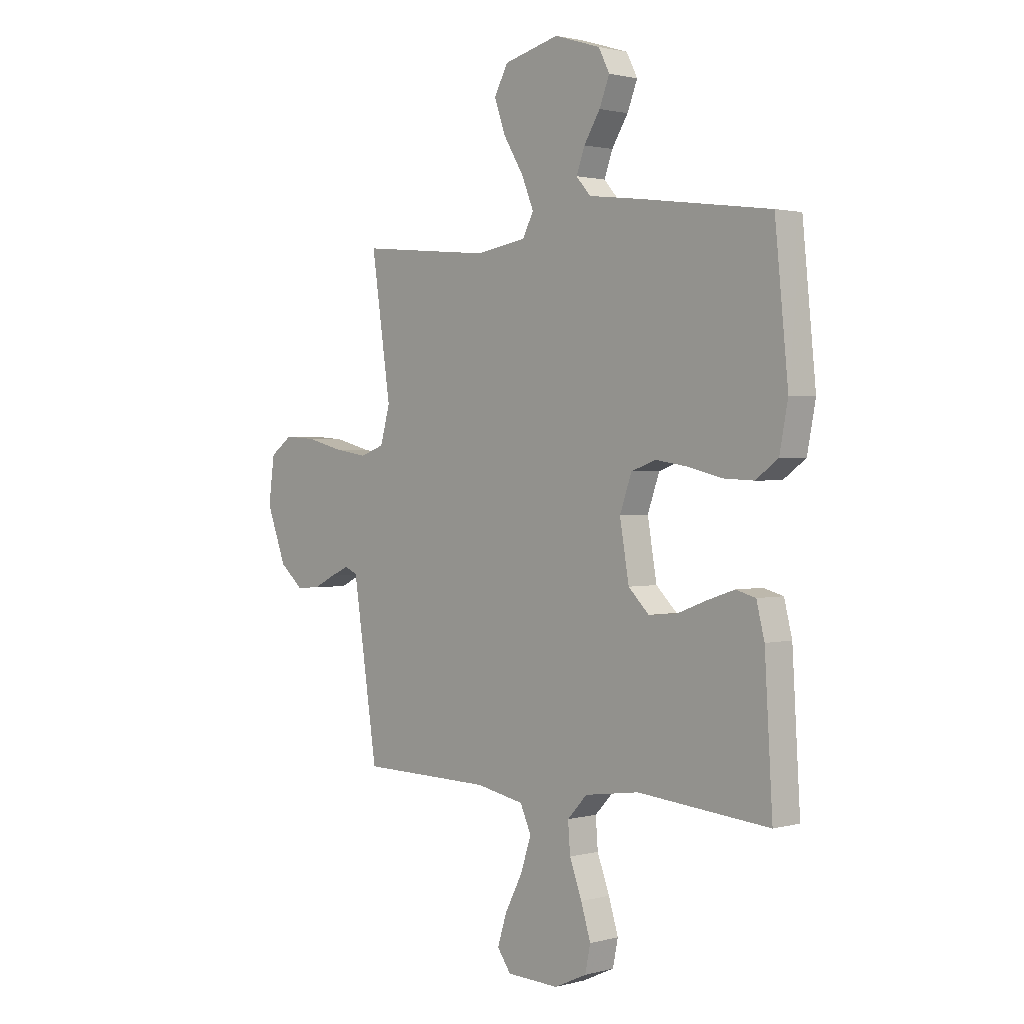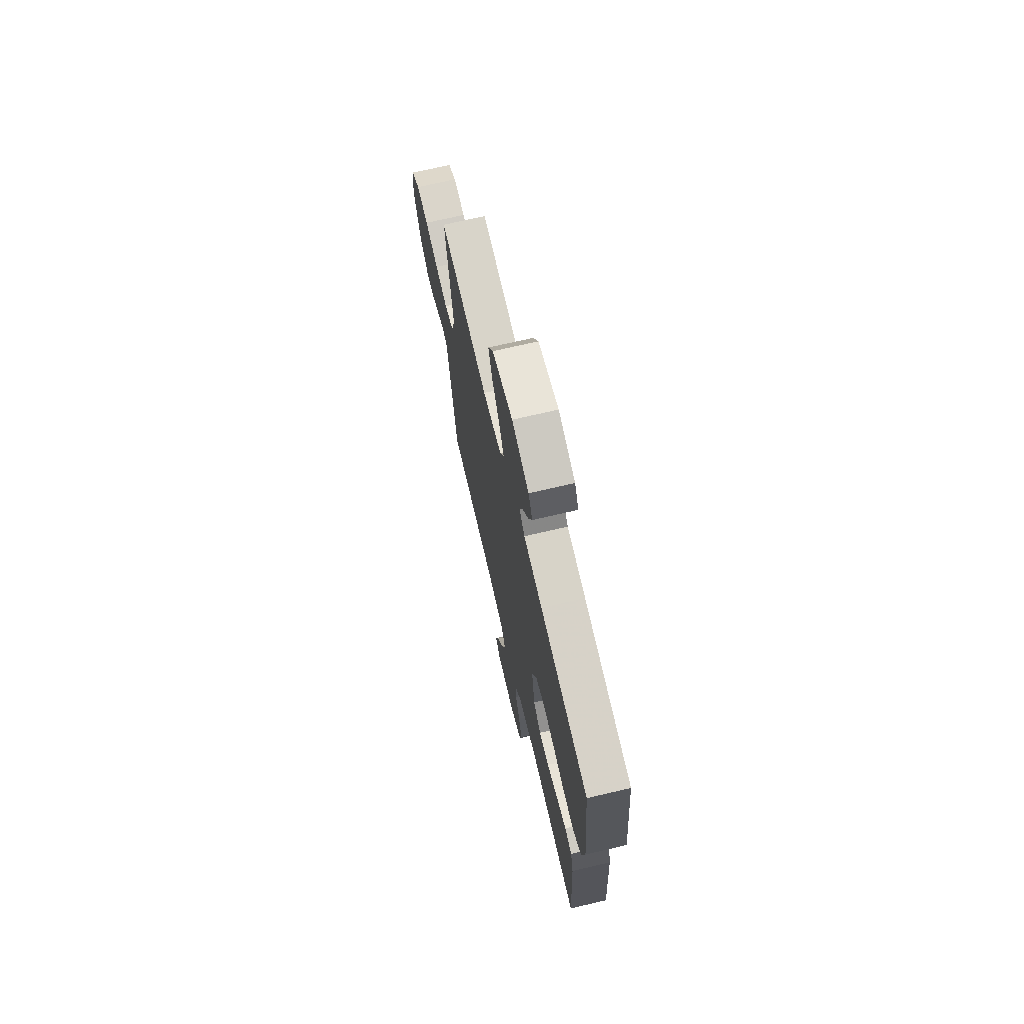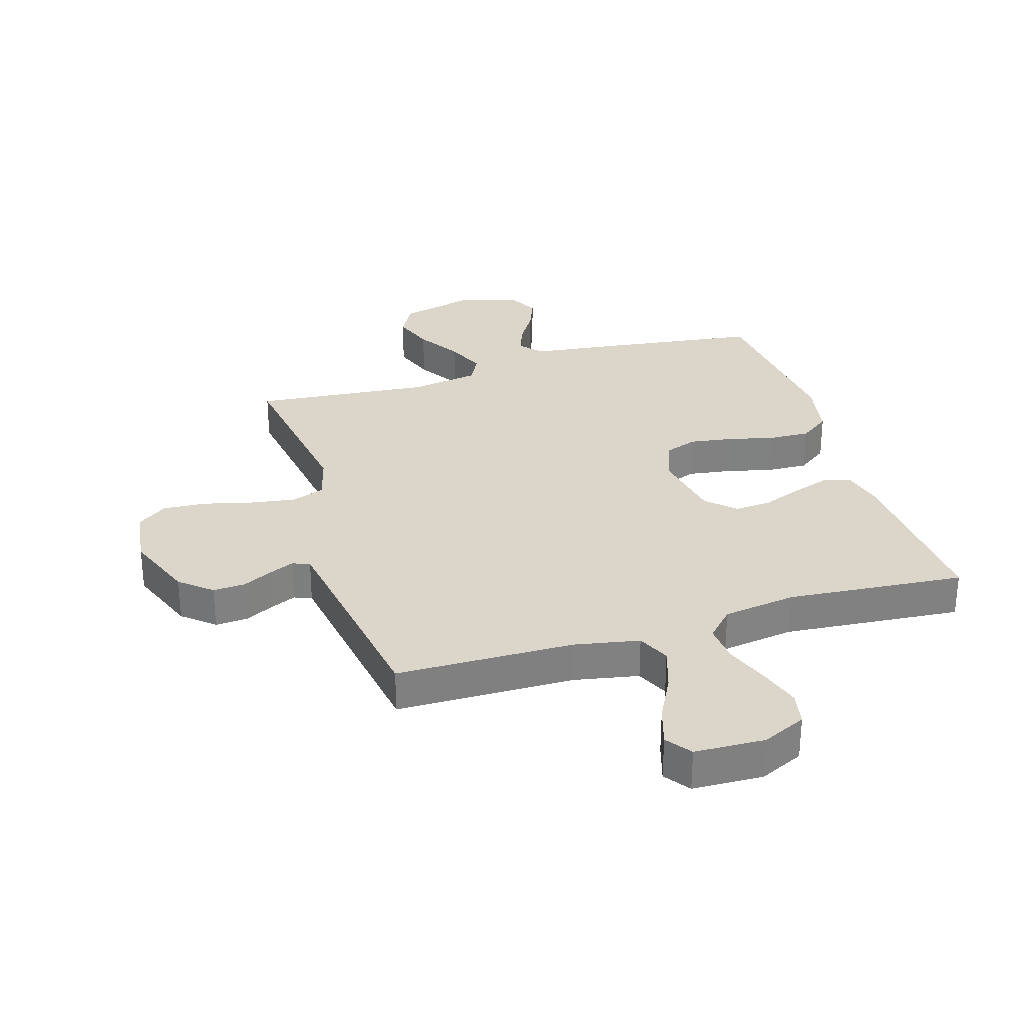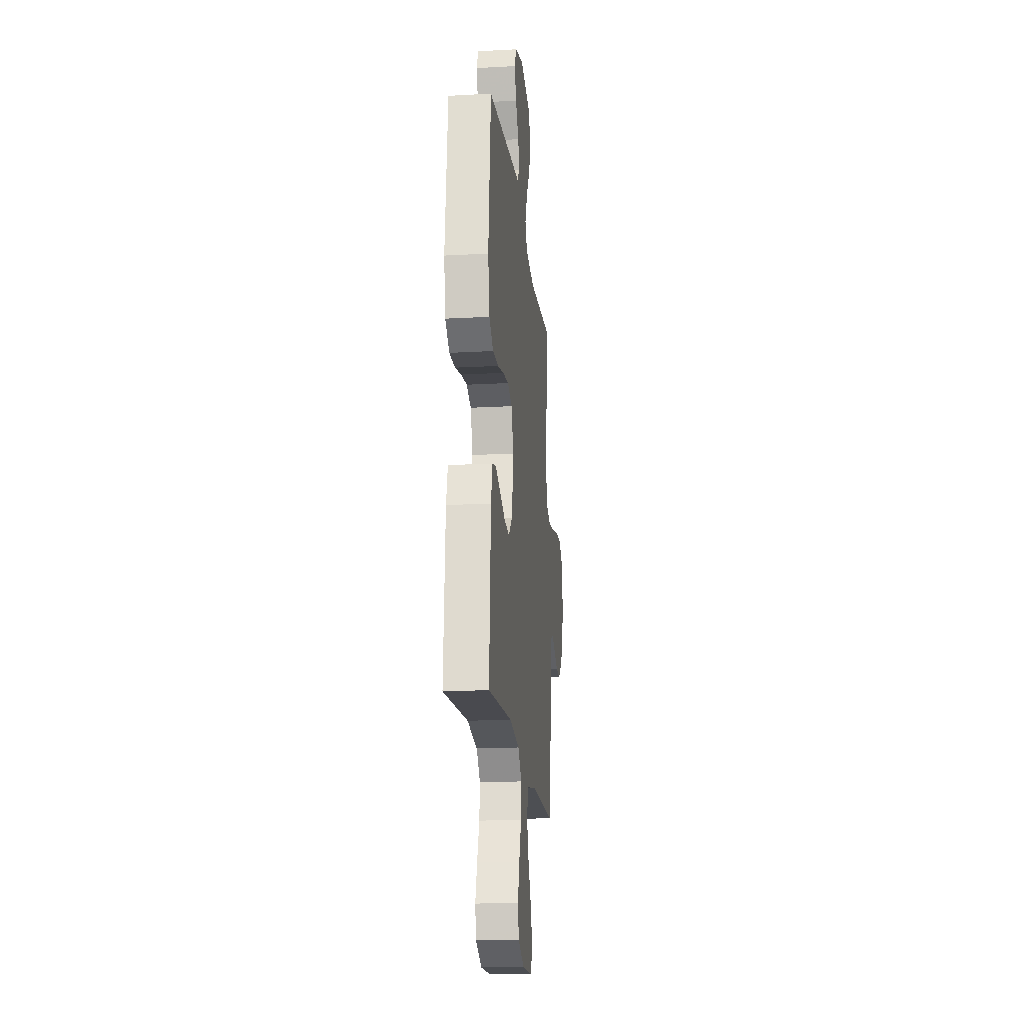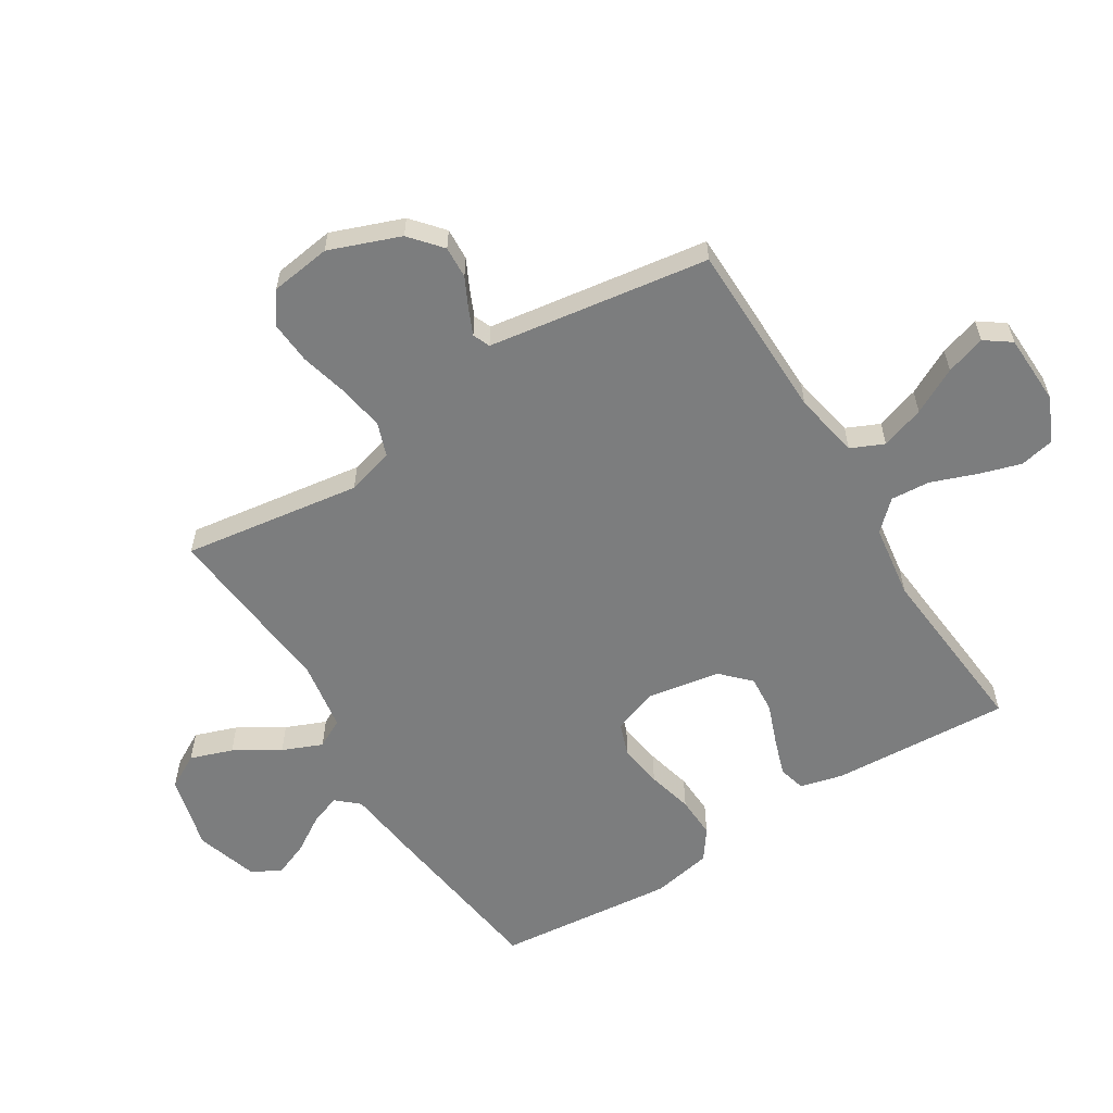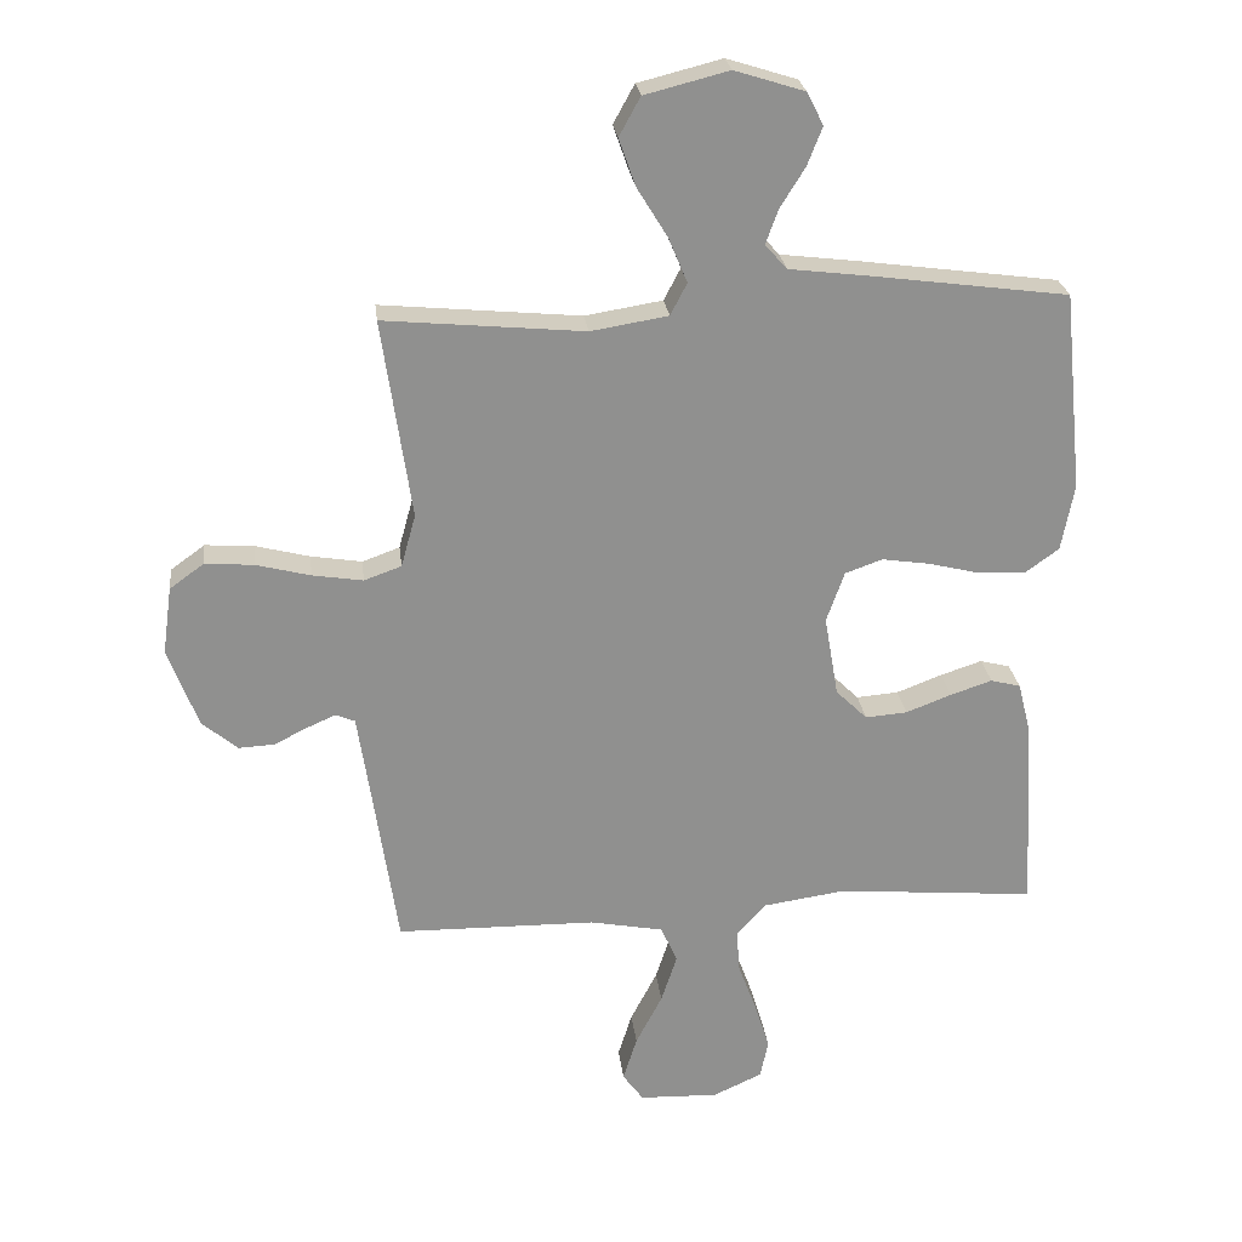
<metadata>
{"format":"obj","ext":"obj","renderer":"f3d","projection":"perspective","resolution":1024,"background":"white","views":[{"elev":1.6,"azim":-133.5,"up":"+Z"},{"elev":70.6,"azim":-103.2,"up":"+Z"},{"elev":30.0,"azim":162.9,"up":"+Y"},{"elev":-18.6,"azim":-83.9,"up":"+Z"},{"elev":-59.0,"azim":122.0,"up":"+Y"},{"elev":24.8,"azim":173.4,"up":"+Z"}]}
</metadata>
<code>
v 0.5 0.07 -0.5
v 0.2 0.07 -0.504
v 0.09 0.07 -0.525
v 0.065 0.07 -0.58
v 0.089 0.07 -0.653
v 0.129 0.07 -0.73
v 0.15 0.07 -0.797
v 0.119 0.07 -0.84
v 0 0.07 -0.844
v -0.074 0.07 -0.81
v -0.086 0.07 -0.752
v -0.064 0.07 -0.681
v -0.036 0.07 -0.606
v -0.031 0.07 -0.54
v -0.076 0.07 -0.492
v -0.2 0.07 -0.474
v -0.5 0.07 -0.5
v -0.482 0.07 -0.2
v -0.464 0.07 -0.128
v -0.419 0.07 -0.116
v -0.356 0.07 -0.137
v -0.288 0.07 -0.163
v -0.225 0.07 -0.168
v -0.178 0.07 -0.122
v -0.157 0.07 0
v -0.184 0.07 0.076
v -0.24 0.07 0.096
v -0.313 0.07 0.085
v -0.39 0.07 0.066
v -0.46 0.07 0.063
v -0.511 0.07 0.1
v -0.53 0.07 0.2
v -0.5 0.07 0.5
v -0.2 0.07 0.54
v -0.084 0.07 0.554
v -0.051 0.07 0.591
v -0.07 0.07 0.643
v -0.107 0.07 0.702
v -0.13 0.07 0.76
v -0.105 0.07 0.809
v 0 0.07 0.842
v 0.126 0.07 0.81
v 0.158 0.07 0.752
v 0.133 0.07 0.681
v 0.087 0.07 0.606
v 0.059 0.07 0.539
v 0.084 0.07 0.491
v 0.2 0.07 0.472
v 0.5 0.07 0.5
v 0.456 0.07 0.2
v 0.478 0.07 0.121
v 0.534 0.07 0.101
v 0.61 0.07 0.113
v 0.692 0.07 0.134
v 0.765 0.07 0.139
v 0.816 0.07 0.102
v 0.83 0.07 0
v 0.785 0.07 -0.119
v 0.732 0.07 -0.164
v 0.678 0.07 -0.161
v 0.628 0.07 -0.136
v 0.585 0.07 -0.117
v 0.556 0.07 -0.129
v 0.545 0.07 -0.2
v 0.5 0 -0.5
v 0.2 0 -0.504
v 0.09 0 -0.525
v 0.065 0 -0.58
v 0.089 0 -0.653
v 0.129 0 -0.73
v 0.15 0 -0.797
v 0.119 0 -0.84
v 0 0 -0.844
v -0.074 0 -0.81
v -0.086 0 -0.752
v -0.064 0 -0.681
v -0.036 0 -0.606
v -0.031 0 -0.54
v -0.076 0 -0.492
v -0.2 0 -0.474
v -0.5 0 -0.5
v -0.482 0 -0.2
v -0.464 0 -0.128
v -0.419 0 -0.116
v -0.356 0 -0.137
v -0.288 0 -0.163
v -0.225 0 -0.168
v -0.178 0 -0.122
v -0.157 0 0
v -0.184 0 0.076
v -0.24 0 0.096
v -0.313 0 0.085
v -0.39 0 0.066
v -0.46 0 0.063
v -0.511 0 0.1
v -0.53 0 0.2
v -0.5 0 0.5
v -0.2 0 0.54
v -0.084 0 0.554
v -0.051 0 0.591
v -0.07 0 0.643
v -0.107 0 0.702
v -0.13 0 0.76
v -0.105 0 0.809
v 0 0 0.842
v 0.126 0 0.81
v 0.158 0 0.752
v 0.133 0 0.681
v 0.087 0 0.606
v 0.059 0 0.539
v 0.084 0 0.491
v 0.2 0 0.472
v 0.5 0 0.5
v 0.456 0 0.2
v 0.478 0 0.121
v 0.534 0 0.101
v 0.61 0 0.113
v 0.692 0 0.134
v 0.765 0 0.139
v 0.816 0 0.102
v 0.83 0 0
v 0.785 0 -0.119
v 0.732 0 -0.164
v 0.678 0 -0.161
v 0.628 0 -0.136
v 0.585 0 -0.117
v 0.556 0 -0.129
v 0.545 0 -0.2
f 59 60 61
f 58 59 61
f 57 58 61
f 56 57 61
f 55 56 61
f 54 55 61
f 53 54 61
f 52 53 61 62
f 51 52 62 63
f 48 49 50
f 47 48 50 51
f 43 44 45
f 42 43 45
f 41 42 45
f 40 41 45
f 39 40 45
f 38 39 45
f 37 38 45
f 36 37 45 46
f 35 36 46 47
f 34 35 47
f 33 34 47
f 32 33 47
f 31 32 47
f 30 31 47
f 29 30 47
f 28 29 47
f 20 21 22
f 19 20 22
f 18 19 22
f 17 18 22
f 16 17 22
f 15 16 22 23
f 14 15 23 24
f 11 12 13
f 10 11 13
f 9 10 13
f 8 9 13
f 7 8 13
f 6 7 13
f 5 6 13
f 4 5 13 14
f 14 24 25
f 4 14 25
f 3 4 25
f 64 1 2
f 3 25 26
f 2 3 26
f 64 2 26
f 63 64 26
f 51 63 26 27
f 47 51 27
f 27 28 47
f 125 124 123
f 125 123 122
f 125 122 121
f 125 121 120
f 125 120 119
f 125 119 118
f 125 118 117
f 126 125 117 116
f 127 126 116 115
f 114 113 112
f 115 114 112 111
f 109 108 107
f 109 107 106
f 109 106 105
f 109 105 104
f 109 104 103
f 109 103 102
f 109 102 101
f 110 109 101 100
f 111 110 100 99
f 111 99 98
f 111 98 97
f 111 97 96
f 111 96 95
f 111 95 94
f 111 94 93
f 111 93 92
f 86 85 84
f 86 84 83
f 86 83 82
f 86 82 81
f 86 81 80
f 87 86 80 79
f 88 87 79 78
f 77 76 75
f 77 75 74
f 77 74 73
f 77 73 72
f 77 72 71
f 77 71 70
f 77 70 69
f 78 77 69 68
f 89 88 78
f 89 78 68
f 89 68 67
f 66 65 128
f 90 89 67
f 90 67 66
f 90 66 128
f 90 128 127
f 91 90 127 115
f 91 115 111
f 111 92 91
f 1 65 66 2
f 2 66 67 3
f 3 67 68 4
f 4 68 69 5
f 5 69 70 6
f 6 70 71 7
f 7 71 72 8
f 8 72 73 9
f 9 73 74 10
f 10 74 75 11
f 11 75 76 12
f 12 76 77 13
f 13 77 78 14
f 14 78 79 15
f 15 79 80 16
f 16 80 81 17
f 17 81 82 18
f 18 82 83 19
f 19 83 84 20
f 20 84 85 21
f 21 85 86 22
f 22 86 87 23
f 23 87 88 24
f 24 88 89 25
f 25 89 90 26
f 26 90 91 27
f 27 91 92 28
f 28 92 93 29
f 29 93 94 30
f 30 94 95 31
f 31 95 96 32
f 32 96 97 33
f 33 97 98 34
f 34 98 99 35
f 35 99 100 36
f 36 100 101 37
f 37 101 102 38
f 38 102 103 39
f 39 103 104 40
f 40 104 105 41
f 41 105 106 42
f 42 106 107 43
f 43 107 108 44
f 44 108 109 45
f 45 109 110 46
f 46 110 111 47
f 47 111 112 48
f 48 112 113 49
f 49 113 114 50
f 50 114 115 51
f 51 115 116 52
f 52 116 117 53
f 53 117 118 54
f 54 118 119 55
f 55 119 120 56
f 56 120 121 57
f 57 121 122 58
f 58 122 123 59
f 59 123 124 60
f 60 124 125 61
f 61 125 126 62
f 62 126 127 63
f 63 127 128 64
f 64 128 65 1

</code>
